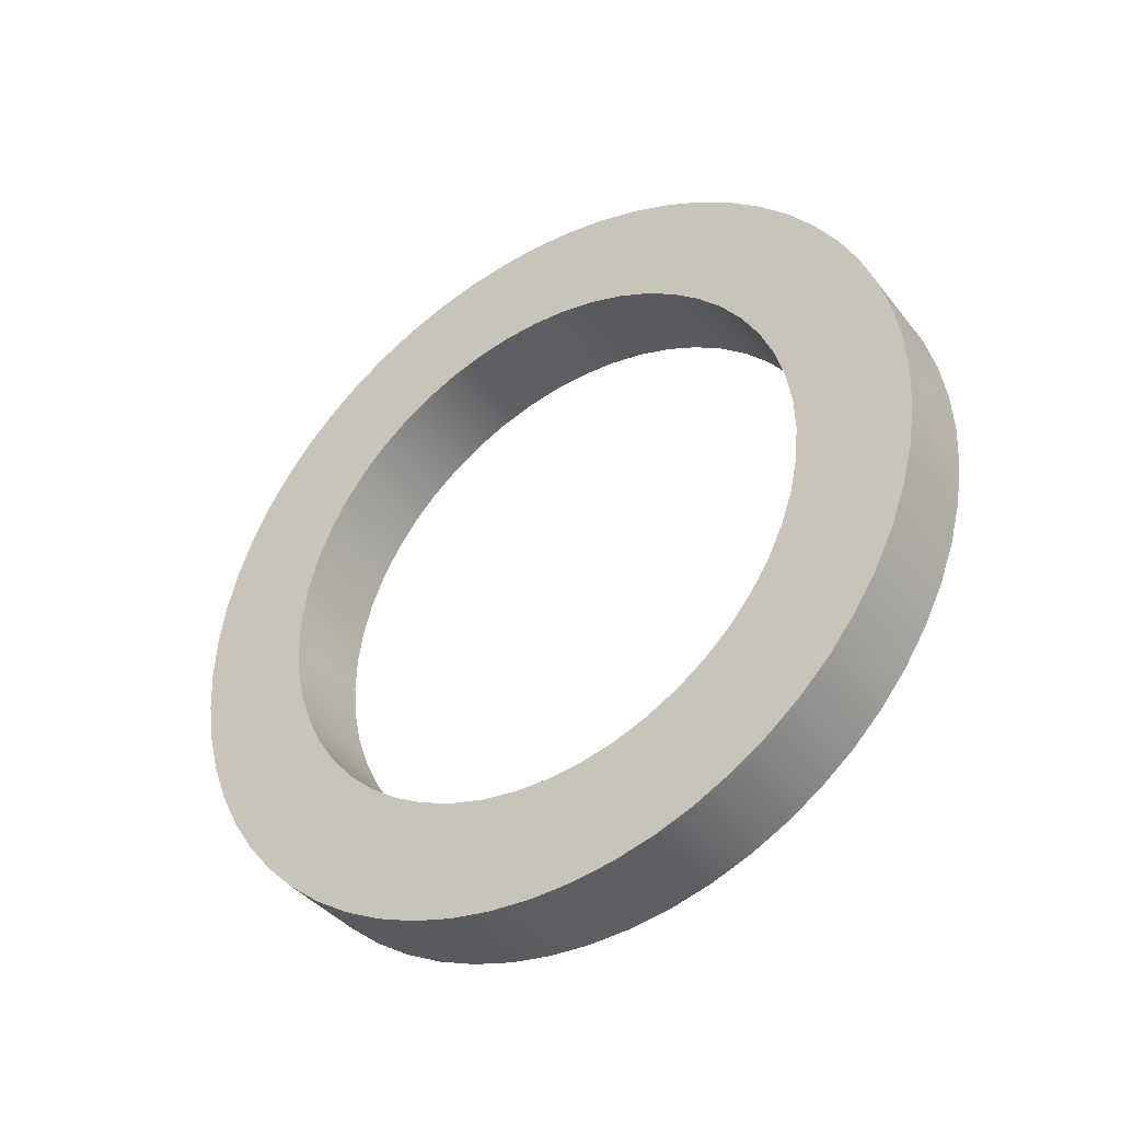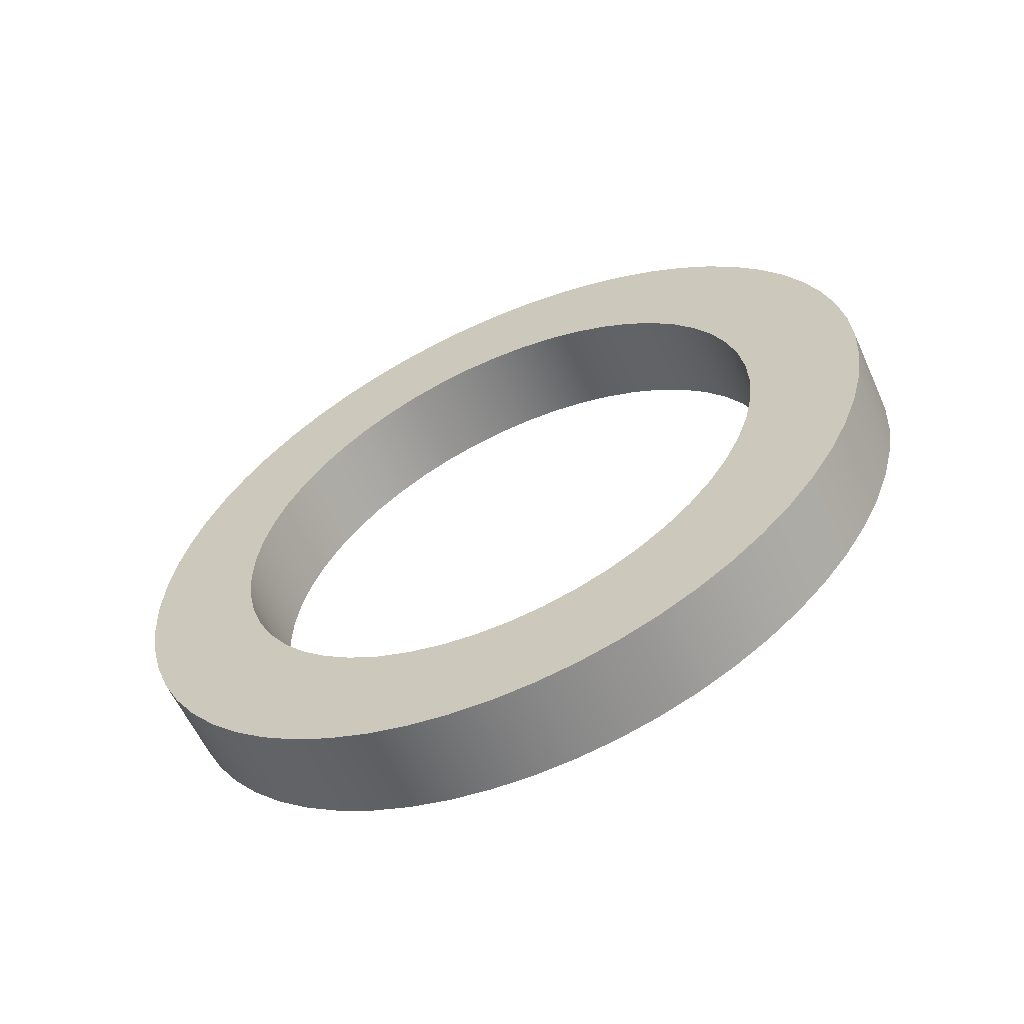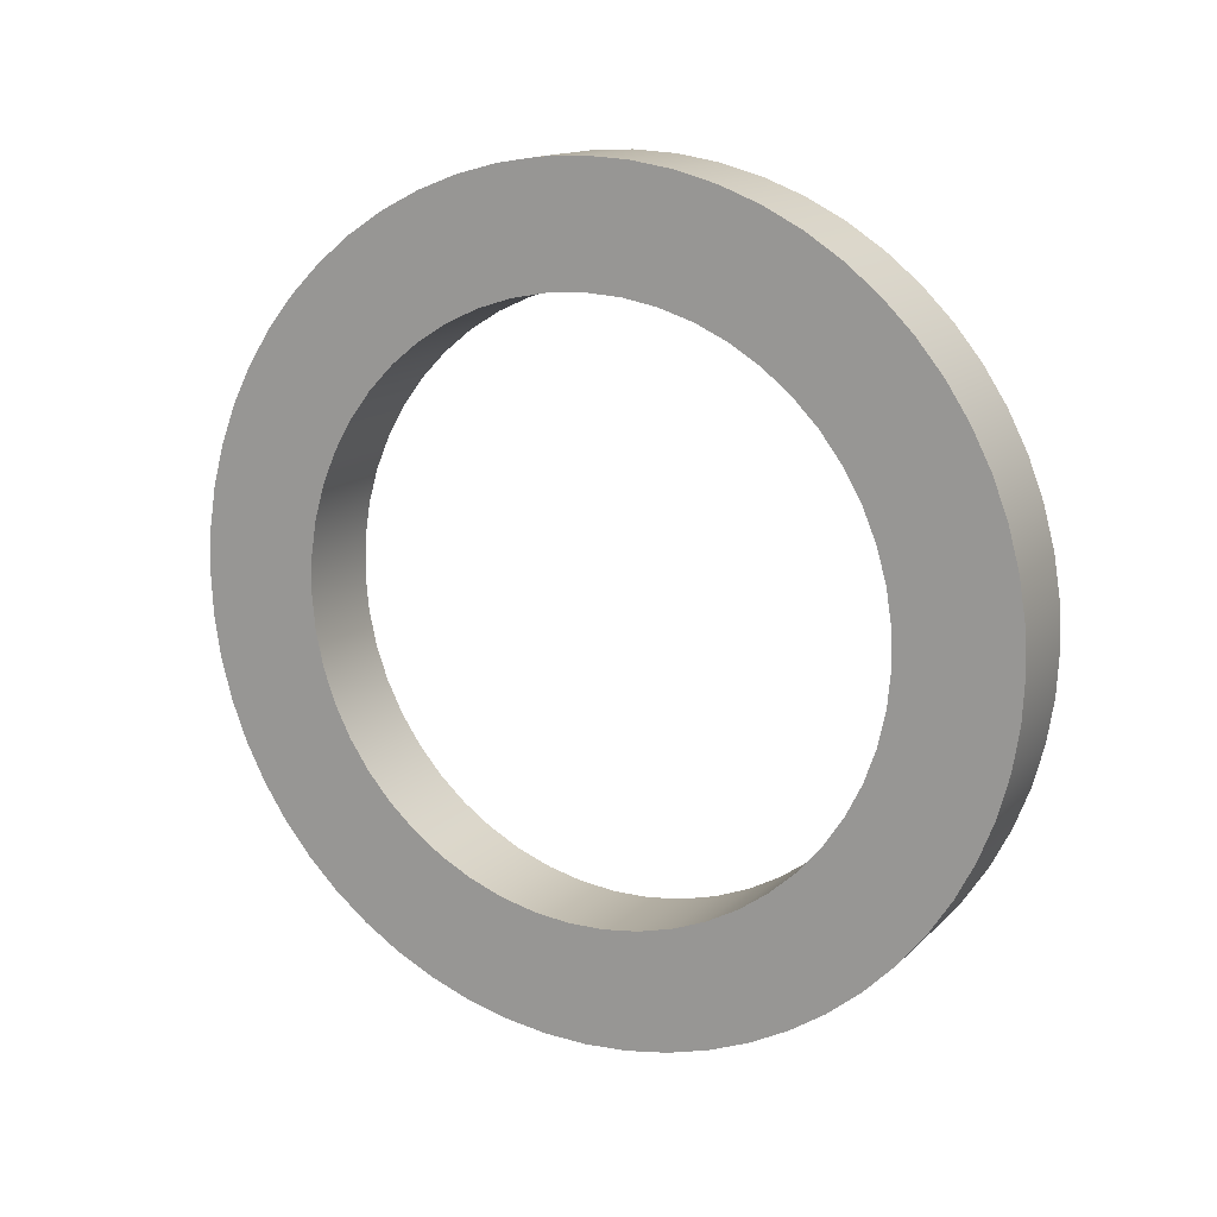
<metadata>
{"format":"obj","ext":"obj","renderer":"f3d","projection":"perspective","resolution":1024,"background":"white","views":[{"elev":-39.4,"azim":-56.1,"up":"+Z"},{"elev":-59.7,"azim":114.3,"up":"+Z"},{"elev":14.1,"azim":-62.7,"up":"+Z"}]}
</metadata>
<code>
v 0.508 -1.944e-16 1.587
v 0.508 0.1951 1.575
v 0.508 0.3872 1.54
v 0.508 0.5735 1.48
v 0.508 0.751 1.399
v 0.508 0.9172 1.296
v 0.508 1.069 1.173
v 0.508 1.206 1.033
v 0.508 1.323 0.8769
v 0.508 1.421 0.7076
v 0.508 1.497 0.5276
v 0.508 1.551 0.3396
v 0.508 1.581 0.1465
v 0.508 1.587 -0.04889
v 0.508 1.569 -0.2435
v 0.508 1.527 -0.4344
v 0.508 1.462 -0.6188
v 0.508 1.375 -0.7937
v 0.508 1.267 -0.9567
v 0.508 1.14 -1.105
v 0.508 0.9952 -1.237
v 0.508 0.8357 -1.35
v 0.508 0.6635 -1.442
v 0.508 0.4813 -1.513
v 0.508 0.2917 -1.56
v 0.508 0.09773 -1.584
v 0.508 -0.09773 -1.584
v 0.508 -0.2917 -1.56
v 0.508 -0.4813 -1.513
v 0.508 -0.6635 -1.442
v 0.508 -0.8357 -1.35
v 0.508 -0.9952 -1.237
v 0.508 -1.14 -1.105
v 0.508 -1.267 -0.9567
v 0.508 -1.375 -0.7937
v 0.508 -1.462 -0.6188
v 0.508 -1.527 -0.4344
v 0.508 -1.569 -0.2435
v 0.508 -1.587 -0.04889
v 0.508 -1.581 0.1465
v 0.508 -1.551 0.3396
v 0.508 -1.497 0.5276
v 0.508 -1.421 0.7076
v 0.508 -1.323 0.8769
v 0.508 -1.206 1.033
v 0.508 -1.069 1.173
v 0.508 -0.9172 1.296
v 0.508 -0.751 1.399
v 0.508 -0.5735 1.48
v 0.508 -0.3872 1.54
v 0.508 -0.1951 1.575
v 0.508 -2.722e-16 2.223
v 0.508 -0.2323 2.21
v 0.508 -0.4621 2.174
v 0.508 -0.6868 2.114
v 0.508 -0.904 2.03
v 0.508 -1.111 1.925
v 0.508 -1.306 1.798
v 0.508 -1.487 1.652
v 0.508 -1.652 1.487
v 0.508 -1.798 1.306
v 0.508 -1.925 1.111
v 0.508 -2.03 0.904
v 0.508 -2.114 0.6868
v 0.508 -2.174 0.4621
v 0.508 -2.21 0.2323
v 0.508 -2.223 -1.361e-16
v 0.508 -2.21 -0.2323
v 0.508 -2.174 -0.4621
v 0.508 -2.114 -0.6868
v 0.508 -2.03 -0.904
v 0.508 -1.925 -1.111
v 0.508 -1.798 -1.306
v 0.508 -1.652 -1.487
v 0.508 -1.487 -1.652
v 0.508 -1.306 -1.798
v 0.508 -1.111 -1.925
v 0.508 -0.904 -2.03
v 0.508 -0.6868 -2.114
v 0.508 -0.4621 -2.174
v 0.508 -0.2323 -2.21
v 0.508 0 -2.223
v 0.508 0.2323 -2.21
v 0.508 0.4621 -2.174
v 0.508 0.6868 -2.114
v 0.508 0.904 -2.03
v 0.508 1.111 -1.925
v 0.508 1.306 -1.798
v 0.508 1.487 -1.652
v 0.508 1.652 -1.487
v 0.508 1.798 -1.306
v 0.508 1.925 -1.111
v 0.508 2.03 -0.904
v 0.508 2.114 -0.6868
v 0.508 2.174 -0.4621
v 0.508 2.21 -0.2323
v 0.508 2.223 -1.361e-16
v 0.508 2.21 0.2323
v 0.508 2.174 0.4621
v 0.508 2.114 0.6868
v 0.508 2.03 0.904
v 0.508 1.925 1.111
v 0.508 1.798 1.306
v 0.508 1.652 1.487
v 0.508 1.487 1.652
v 0.508 1.306 1.798
v 0.508 1.111 1.925
v 0.508 0.904 2.03
v 0.508 0.6868 2.114
v 0.508 0.4621 2.174
v 0.508 0.2323 2.21
v 0 -1.944e-16 1.587
v 0 -0.1951 1.575
v 0 -0.3872 1.54
v 0 -0.5735 1.48
v 0 -0.751 1.399
v 0 -0.9172 1.296
v 0 -1.069 1.173
v 0 -1.206 1.033
v 0 -1.323 0.8769
v 0 -1.421 0.7076
v 0 -1.497 0.5276
v 0 -1.551 0.3396
v 0 -1.581 0.1465
v 0 -1.587 -0.04889
v 0 -1.569 -0.2435
v 0 -1.527 -0.4344
v 0 -1.462 -0.6188
v 0 -1.375 -0.7937
v 0 -1.267 -0.9567
v 0 -1.14 -1.105
v 0 -0.9952 -1.237
v 0 -0.8357 -1.35
v 0 -0.6635 -1.442
v 0 -0.4813 -1.513
v 0 -0.2917 -1.56
v 0 -0.09773 -1.584
v 0 0.09773 -1.584
v 0 0.2917 -1.56
v 0 0.4813 -1.513
v 0 0.6635 -1.442
v 0 0.8357 -1.35
v 0 0.9952 -1.237
v 0 1.14 -1.105
v 0 1.267 -0.9567
v 0 1.375 -0.7937
v 0 1.462 -0.6188
v 0 1.527 -0.4344
v 0 1.569 -0.2435
v 0 1.587 -0.04889
v 0 1.581 0.1465
v 0 1.551 0.3396
v 0 1.497 0.5276
v 0 1.421 0.7076
v 0 1.323 0.8769
v 0 1.206 1.033
v 0 1.069 1.173
v 0 0.9172 1.296
v 0 0.751 1.399
v 0 0.5735 1.48
v 0 0.3872 1.54
v 0 0.1951 1.575
v 0 -2.722e-16 2.223
v 0 0.2323 2.21
v 0 0.4621 2.174
v 0 0.6868 2.114
v 0 0.904 2.03
v 0 1.111 1.925
v 0 1.306 1.798
v 0 1.487 1.652
v 0 1.652 1.487
v 0 1.798 1.306
v 0 1.925 1.111
v 0 2.03 0.904
v 0 2.114 0.6868
v 0 2.174 0.4621
v 0 2.21 0.2323
v 0 2.223 -1.361e-16
v 0 2.21 -0.2323
v 0 2.174 -0.4621
v 0 2.114 -0.6868
v 0 2.03 -0.904
v 0 1.925 -1.111
v 0 1.798 -1.306
v 0 1.652 -1.487
v 0 1.487 -1.652
v 0 1.306 -1.798
v 0 1.111 -1.925
v 0 0.904 -2.03
v 0 0.6868 -2.114
v 0 0.4621 -2.174
v 0 0.2323 -2.21
v 0 0 -2.223
v 0 -0.2323 -2.21
v 0 -0.4621 -2.174
v 0 -0.6868 -2.114
v 0 -0.904 -2.03
v 0 -1.111 -1.925
v 0 -1.306 -1.798
v 0 -1.487 -1.652
v 0 -1.652 -1.487
v 0 -1.798 -1.306
v 0 -1.925 -1.111
v 0 -2.03 -0.904
v 0 -2.114 -0.6868
v 0 -2.174 -0.4621
v 0 -2.21 -0.2323
v 0 -2.223 -1.361e-16
v 0 -2.21 0.2323
v 0 -2.174 0.4621
v 0 -2.114 0.6868
v 0 -2.03 0.904
v 0 -1.925 1.111
v 0 -1.798 1.306
v 0 -1.652 1.487
v 0 -1.487 1.652
v 0 -1.306 1.798
v 0 -1.111 1.925
v 0 -0.904 2.03
v 0 -0.6868 2.114
v 0 -0.4621 2.174
v 0 -0.2323 2.21
v 0.508 -2.722e-16 2.223
v 0.508 0.2323 2.21
v 0.508 0.4621 2.174
v 0.508 0.6868 2.114
v 0.508 0.904 2.03
v 0.508 1.111 1.925
v 0.508 1.306 1.798
v 0.508 1.487 1.652
v 0.508 1.652 1.487
v 0.508 1.798 1.306
v 0.508 1.925 1.111
v 0.508 2.03 0.904
v 0.508 2.114 0.6868
v 0.508 2.174 0.4621
v 0.508 2.21 0.2323
v 0.508 2.223 -1.361e-16
v 0.508 2.21 -0.2323
v 0.508 2.174 -0.4621
v 0.508 2.114 -0.6868
v 0.508 2.03 -0.904
v 0.508 1.925 -1.111
v 0.508 1.798 -1.306
v 0.508 1.652 -1.487
v 0.508 1.487 -1.652
v 0.508 1.306 -1.798
v 0.508 1.111 -1.925
v 0.508 0.904 -2.03
v 0.508 0.6868 -2.114
v 0.508 0.4621 -2.174
v 0.508 0.2323 -2.21
v 0.508 0 -2.223
v 0.508 -0.2323 -2.21
v 0.508 -0.4621 -2.174
v 0.508 -0.6868 -2.114
v 0.508 -0.904 -2.03
v 0.508 -1.111 -1.925
v 0.508 -1.306 -1.798
v 0.508 -1.487 -1.652
v 0.508 -1.652 -1.487
v 0.508 -1.798 -1.306
v 0.508 -1.925 -1.111
v 0.508 -2.03 -0.904
v 0.508 -2.114 -0.6868
v 0.508 -2.174 -0.4621
v 0.508 -2.21 -0.2323
v 0.508 -2.223 -1.361e-16
v 0.508 -2.21 0.2323
v 0.508 -2.174 0.4621
v 0.508 -2.114 0.6868
v 0.508 -2.03 0.904
v 0.508 -1.925 1.111
v 0.508 -1.798 1.306
v 0.508 -1.652 1.487
v 0.508 -1.487 1.652
v 0.508 -1.306 1.798
v 0.508 -1.111 1.925
v 0.508 -0.904 2.03
v 0.508 -0.6868 2.114
v 0.508 -0.4621 2.174
v 0.508 -0.2323 2.21
v 0 -2.722e-16 2.223
v 0 -0.2323 2.21
v 0 -0.4621 2.174
v 0 -0.6868 2.114
v 0 -0.904 2.03
v 0 -1.111 1.925
v 0 -1.306 1.798
v 0 -1.487 1.652
v 0 -1.652 1.487
v 0 -1.798 1.306
v 0 -1.925 1.111
v 0 -2.03 0.904
v 0 -2.114 0.6868
v 0 -2.174 0.4621
v 0 -2.21 0.2323
v 0 -2.223 -1.361e-16
v 0 -2.21 -0.2323
v 0 -2.174 -0.4621
v 0 -2.114 -0.6868
v 0 -2.03 -0.904
v 0 -1.925 -1.111
v 0 -1.798 -1.306
v 0 -1.652 -1.487
v 0 -1.487 -1.652
v 0 -1.306 -1.798
v 0 -1.111 -1.925
v 0 -0.904 -2.03
v 0 -0.6868 -2.114
v 0 -0.4621 -2.174
v 0 -0.2323 -2.21
v 0 0 -2.223
v 0 0.2323 -2.21
v 0 0.4621 -2.174
v 0 0.6868 -2.114
v 0 0.904 -2.03
v 0 1.111 -1.925
v 0 1.306 -1.798
v 0 1.487 -1.652
v 0 1.652 -1.487
v 0 1.798 -1.306
v 0 1.925 -1.111
v 0 2.03 -0.904
v 0 2.114 -0.6868
v 0 2.174 -0.4621
v 0 2.21 -0.2323
v 0 2.223 -1.361e-16
v 0 2.21 0.2323
v 0 2.174 0.4621
v 0 2.114 0.6868
v 0 2.03 0.904
v 0 1.925 1.111
v 0 1.798 1.306
v 0 1.652 1.487
v 0 1.487 1.652
v 0 1.306 1.798
v 0 1.111 1.925
v 0 0.904 2.03
v 0 0.6868 2.114
v 0 0.4621 2.174
v 0 0.2323 2.21
v 0 -2.722e-16 2.223
v 0.508 -2.722e-16 2.223
v 0.508 -1.944e-16 1.587
v 0.508 -0.1951 1.575
v 0.508 -0.3872 1.54
v 0.508 -0.5735 1.48
v 0.508 -0.751 1.399
v 0.508 -0.9172 1.296
v 0.508 -1.069 1.173
v 0.508 -1.206 1.033
v 0.508 -1.323 0.8769
v 0.508 -1.421 0.7076
v 0.508 -1.497 0.5276
v 0.508 -1.551 0.3396
v 0.508 -1.581 0.1465
v 0.508 -1.587 -0.04889
v 0.508 -1.569 -0.2435
v 0.508 -1.527 -0.4344
v 0.508 -1.462 -0.6188
v 0.508 -1.375 -0.7937
v 0.508 -1.267 -0.9567
v 0.508 -1.14 -1.105
v 0.508 -0.9952 -1.237
v 0.508 -0.8357 -1.35
v 0.508 -0.6635 -1.442
v 0.508 -0.4813 -1.513
v 0.508 -0.2917 -1.56
v 0.508 -0.09773 -1.584
v 0.508 0.09773 -1.584
v 0.508 0.2917 -1.56
v 0.508 0.4813 -1.513
v 0.508 0.6635 -1.442
v 0.508 0.8357 -1.35
v 0.508 0.9952 -1.237
v 0.508 1.14 -1.105
v 0.508 1.267 -0.9567
v 0.508 1.375 -0.7937
v 0.508 1.462 -0.6188
v 0.508 1.527 -0.4344
v 0.508 1.569 -0.2435
v 0.508 1.587 -0.04889
v 0.508 1.581 0.1465
v 0.508 1.551 0.3396
v 0.508 1.497 0.5276
v 0.508 1.421 0.7076
v 0.508 1.323 0.8769
v 0.508 1.206 1.033
v 0.508 1.069 1.173
v 0.508 0.9172 1.296
v 0.508 0.751 1.399
v 0.508 0.5735 1.48
v 0.508 0.3872 1.54
v 0.508 0.1951 1.575
v 0 -1.944e-16 1.587
v 0 0.1951 1.575
v 0 0.3872 1.54
v 0 0.5735 1.48
v 0 0.751 1.399
v 0 0.9172 1.296
v 0 1.069 1.173
v 0 1.206 1.033
v 0 1.323 0.8769
v 0 1.421 0.7076
v 0 1.497 0.5276
v 0 1.551 0.3396
v 0 1.581 0.1465
v 0 1.587 -0.04889
v 0 1.569 -0.2435
v 0 1.527 -0.4344
v 0 1.462 -0.6188
v 0 1.375 -0.7937
v 0 1.267 -0.9567
v 0 1.14 -1.105
v 0 0.9952 -1.237
v 0 0.8357 -1.35
v 0 0.6635 -1.442
v 0 0.4813 -1.513
v 0 0.2917 -1.56
v 0 0.09773 -1.584
v 0 -0.09773 -1.584
v 0 -0.2917 -1.56
v 0 -0.4813 -1.513
v 0 -0.6635 -1.442
v 0 -0.8357 -1.35
v 0 -0.9952 -1.237
v 0 -1.14 -1.105
v 0 -1.267 -0.9567
v 0 -1.375 -0.7937
v 0 -1.462 -0.6188
v 0 -1.527 -0.4344
v 0 -1.569 -0.2435
v 0 -1.587 -0.04889
v 0 -1.581 0.1465
v 0 -1.551 0.3396
v 0 -1.497 0.5276
v 0 -1.421 0.7076
v 0 -1.323 0.8769
v 0 -1.206 1.033
v 0 -1.069 1.173
v 0 -0.9172 1.296
v 0 -0.751 1.399
v 0 -0.5735 1.48
v 0 -0.3872 1.54
v 0 -0.1951 1.575
v 0.508 -1.944e-16 1.587
v 0 -1.944e-16 1.587
f 2 111 1
f 1 111 52
f 1 52 53
f 111 2 110
f 110 2 3
f 110 3 109
f 109 3 4
f 109 4 108
f 108 4 5
f 108 5 107
f 107 5 6
f 107 6 106
f 106 6 7
f 106 7 105
f 105 7 104
f 104 7 8
f 104 8 103
f 103 8 9
f 103 9 102
f 102 9 10
f 102 10 101
f 101 10 11
f 101 11 100
f 100 11 12
f 100 12 99
f 99 12 98
f 98 12 13
f 98 13 97
f 97 13 14
f 97 14 96
f 96 14 15
f 96 15 95
f 95 15 16
f 95 16 94
f 94 16 17
f 94 17 93
f 93 17 18
f 93 18 92
f 92 18 91
f 91 18 19
f 91 19 90
f 90 19 20
f 90 20 89
f 89 20 21
f 89 21 88
f 88 21 22
f 88 22 87
f 87 22 23
f 87 23 86
f 86 23 24
f 86 24 85
f 85 24 84
f 84 24 25
f 84 25 83
f 83 25 26
f 83 26 82
f 82 26 27
f 82 27 81
f 81 27 28
f 81 28 80
f 80 28 29
f 80 29 79
f 79 29 78
f 78 29 30
f 78 30 77
f 77 30 31
f 77 31 76
f 76 31 32
f 76 32 75
f 75 32 33
f 75 33 74
f 74 33 34
f 74 34 73
f 73 34 35
f 73 35 72
f 72 35 71
f 71 35 36
f 71 36 70
f 70 36 37
f 70 37 69
f 69 37 38
f 69 38 68
f 68 38 39
f 68 39 67
f 67 39 40
f 67 40 66
f 66 40 41
f 66 41 65
f 65 41 64
f 64 41 42
f 64 42 63
f 63 42 43
f 63 43 62
f 62 43 44
f 62 44 61
f 61 44 45
f 61 45 60
f 60 45 46
f 60 46 59
f 59 46 58
f 58 46 47
f 58 47 57
f 57 47 48
f 57 48 56
f 56 48 49
f 56 49 55
f 55 49 50
f 55 50 54
f 54 50 51
f 54 51 53
f 53 51 1
f 113 222 112
f 112 222 163
f 112 163 164
f 222 113 221
f 221 113 114
f 221 114 220
f 220 114 115
f 220 115 219
f 219 115 116
f 219 116 218
f 218 116 117
f 218 117 217
f 217 117 118
f 217 118 216
f 216 118 215
f 215 118 119
f 215 119 214
f 214 119 120
f 214 120 213
f 213 120 121
f 213 121 212
f 212 121 122
f 212 122 211
f 211 122 123
f 211 123 210
f 210 123 209
f 209 123 124
f 209 124 208
f 208 124 125
f 208 125 207
f 207 125 126
f 207 126 206
f 206 126 127
f 206 127 205
f 205 127 128
f 205 128 204
f 204 128 129
f 204 129 203
f 203 129 202
f 202 129 130
f 202 130 201
f 201 130 131
f 201 131 200
f 200 131 132
f 200 132 199
f 199 132 133
f 199 133 198
f 198 133 134
f 198 134 197
f 197 134 135
f 197 135 196
f 196 135 195
f 195 135 136
f 195 136 194
f 194 136 137
f 194 137 193
f 193 137 138
f 193 138 192
f 192 138 139
f 192 139 191
f 191 139 140
f 191 140 190
f 190 140 189
f 189 140 141
f 189 141 188
f 188 141 142
f 188 142 187
f 187 142 143
f 187 143 186
f 186 143 144
f 186 144 185
f 185 144 145
f 185 145 184
f 184 145 146
f 184 146 183
f 183 146 182
f 182 146 147
f 182 147 181
f 181 147 148
f 181 148 180
f 180 148 149
f 180 149 179
f 179 149 150
f 179 150 178
f 178 150 151
f 178 151 177
f 177 151 152
f 177 152 176
f 176 152 175
f 175 152 153
f 175 153 174
f 174 153 154
f 174 154 173
f 173 154 155
f 173 155 172
f 172 155 156
f 172 156 171
f 171 156 157
f 171 157 170
f 170 157 169
f 169 157 158
f 169 158 168
f 168 158 159
f 168 159 167
f 167 159 160
f 167 160 166
f 166 160 161
f 166 161 165
f 165 161 162
f 165 162 164
f 164 162 112
f 224 342 223
f 223 342 343
f 344 283 282
f 282 283 284
f 282 284 281
f 281 284 285
f 281 285 280
f 280 285 286
f 280 286 279
f 279 286 287
f 279 287 278
f 278 287 288
f 278 288 277
f 277 288 289
f 277 289 276
f 276 289 290
f 276 290 275
f 275 290 291
f 275 291 274
f 274 291 292
f 274 292 273
f 273 292 293
f 273 293 272
f 272 293 294
f 272 294 271
f 271 294 295
f 271 295 270
f 270 295 296
f 270 296 269
f 269 296 297
f 269 297 268
f 268 297 298
f 268 298 267
f 267 298 299
f 267 299 266
f 266 299 300
f 266 300 265
f 265 300 301
f 265 301 264
f 264 301 302
f 264 302 263
f 263 302 303
f 263 303 262
f 262 303 304
f 262 304 261
f 261 304 305
f 261 305 260
f 260 305 306
f 260 306 259
f 259 306 307
f 259 307 258
f 258 307 308
f 258 308 257
f 257 308 309
f 257 309 256
f 256 309 310
f 256 310 255
f 255 310 311
f 255 311 254
f 254 311 312
f 254 312 253
f 253 312 313
f 253 313 252
f 252 313 314
f 252 314 251
f 251 314 315
f 251 315 250
f 250 315 316
f 250 316 249
f 249 316 317
f 249 317 248
f 248 317 318
f 248 318 247
f 247 318 319
f 247 319 246
f 246 319 320
f 246 320 245
f 245 320 321
f 245 321 244
f 244 321 322
f 244 322 243
f 243 322 323
f 243 323 242
f 242 323 324
f 242 324 241
f 241 324 325
f 241 325 240
f 240 325 326
f 240 326 239
f 239 326 327
f 239 327 238
f 238 327 328
f 238 328 237
f 237 328 329
f 237 329 236
f 236 329 330
f 236 330 235
f 235 330 331
f 235 331 234
f 234 331 332
f 234 332 233
f 233 332 333
f 233 333 232
f 232 333 334
f 232 334 231
f 231 334 335
f 231 335 230
f 230 335 336
f 230 336 229
f 229 336 337
f 229 337 228
f 228 337 338
f 228 338 227
f 227 338 339
f 227 339 226
f 226 339 340
f 226 340 225
f 225 340 341
f 225 341 224
f 224 341 342
f 346 446 345
f 345 446 448
f 447 396 395
f 395 396 397
f 395 397 394
f 394 397 398
f 394 398 393
f 393 398 399
f 393 399 392
f 392 399 400
f 392 400 391
f 391 400 401
f 391 401 390
f 390 401 402
f 390 402 389
f 389 402 403
f 389 403 388
f 388 403 404
f 388 404 387
f 387 404 405
f 387 405 386
f 386 405 406
f 386 406 385
f 385 406 407
f 385 407 384
f 384 407 408
f 384 408 383
f 383 408 409
f 383 409 382
f 382 409 410
f 382 410 381
f 381 410 411
f 381 411 380
f 380 411 412
f 380 412 379
f 379 412 413
f 379 413 378
f 378 413 414
f 378 414 377
f 377 414 415
f 377 415 376
f 376 415 416
f 376 416 375
f 375 416 417
f 375 417 374
f 374 417 418
f 374 418 373
f 373 418 419
f 373 419 372
f 372 419 420
f 372 420 371
f 371 420 421
f 371 421 370
f 370 421 422
f 370 422 369
f 369 422 423
f 369 423 368
f 368 423 424
f 368 424 367
f 367 424 425
f 367 425 366
f 366 425 426
f 366 426 365
f 365 426 427
f 365 427 364
f 364 427 428
f 364 428 363
f 363 428 429
f 363 429 362
f 362 429 430
f 362 430 361
f 361 430 431
f 361 431 360
f 360 431 432
f 360 432 359
f 359 432 433
f 359 433 358
f 358 433 434
f 358 434 357
f 357 434 435
f 357 435 356
f 356 435 436
f 356 436 355
f 355 436 437
f 355 437 354
f 354 437 438
f 354 438 353
f 353 438 439
f 353 439 352
f 352 439 440
f 352 440 351
f 351 440 441
f 351 441 350
f 350 441 442
f 350 442 349
f 349 442 443
f 349 443 348
f 348 443 444
f 348 444 347
f 347 444 445
f 347 445 346
f 346 445 446

</code>
